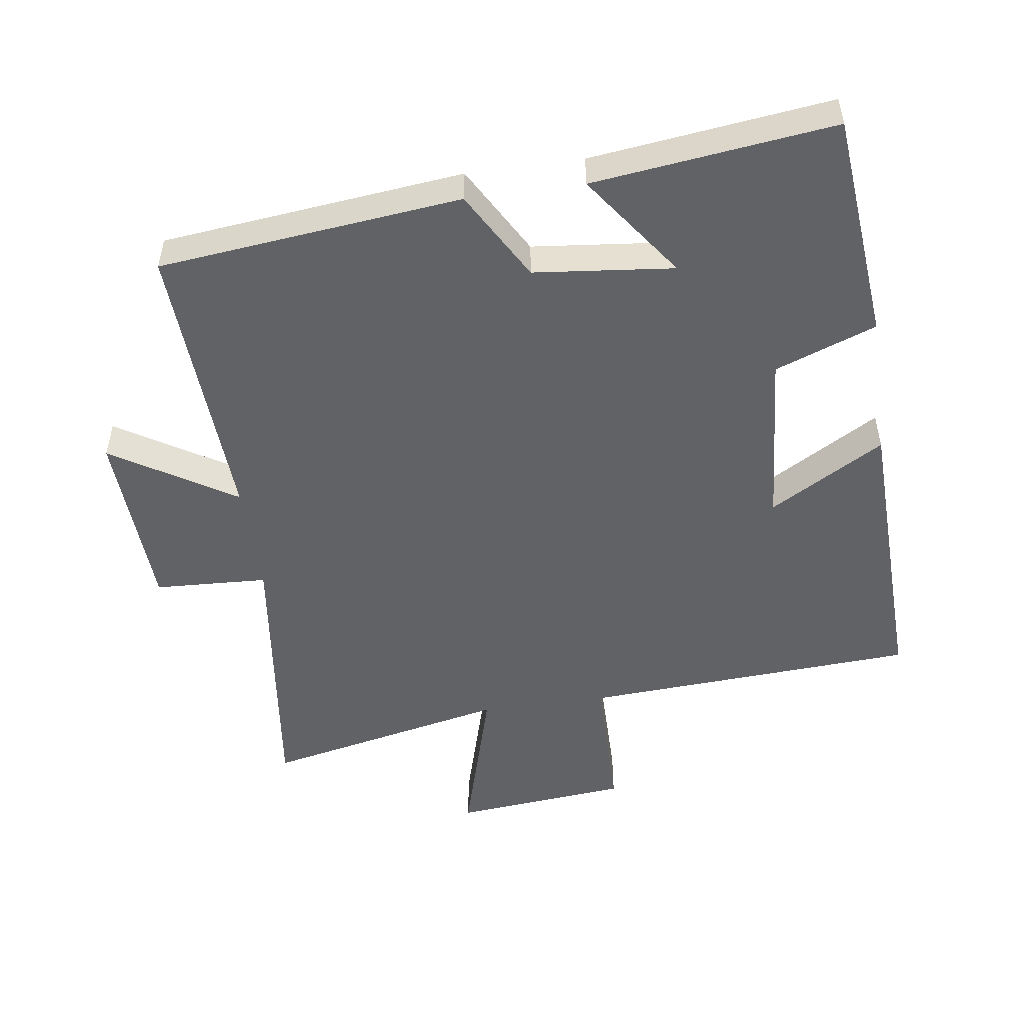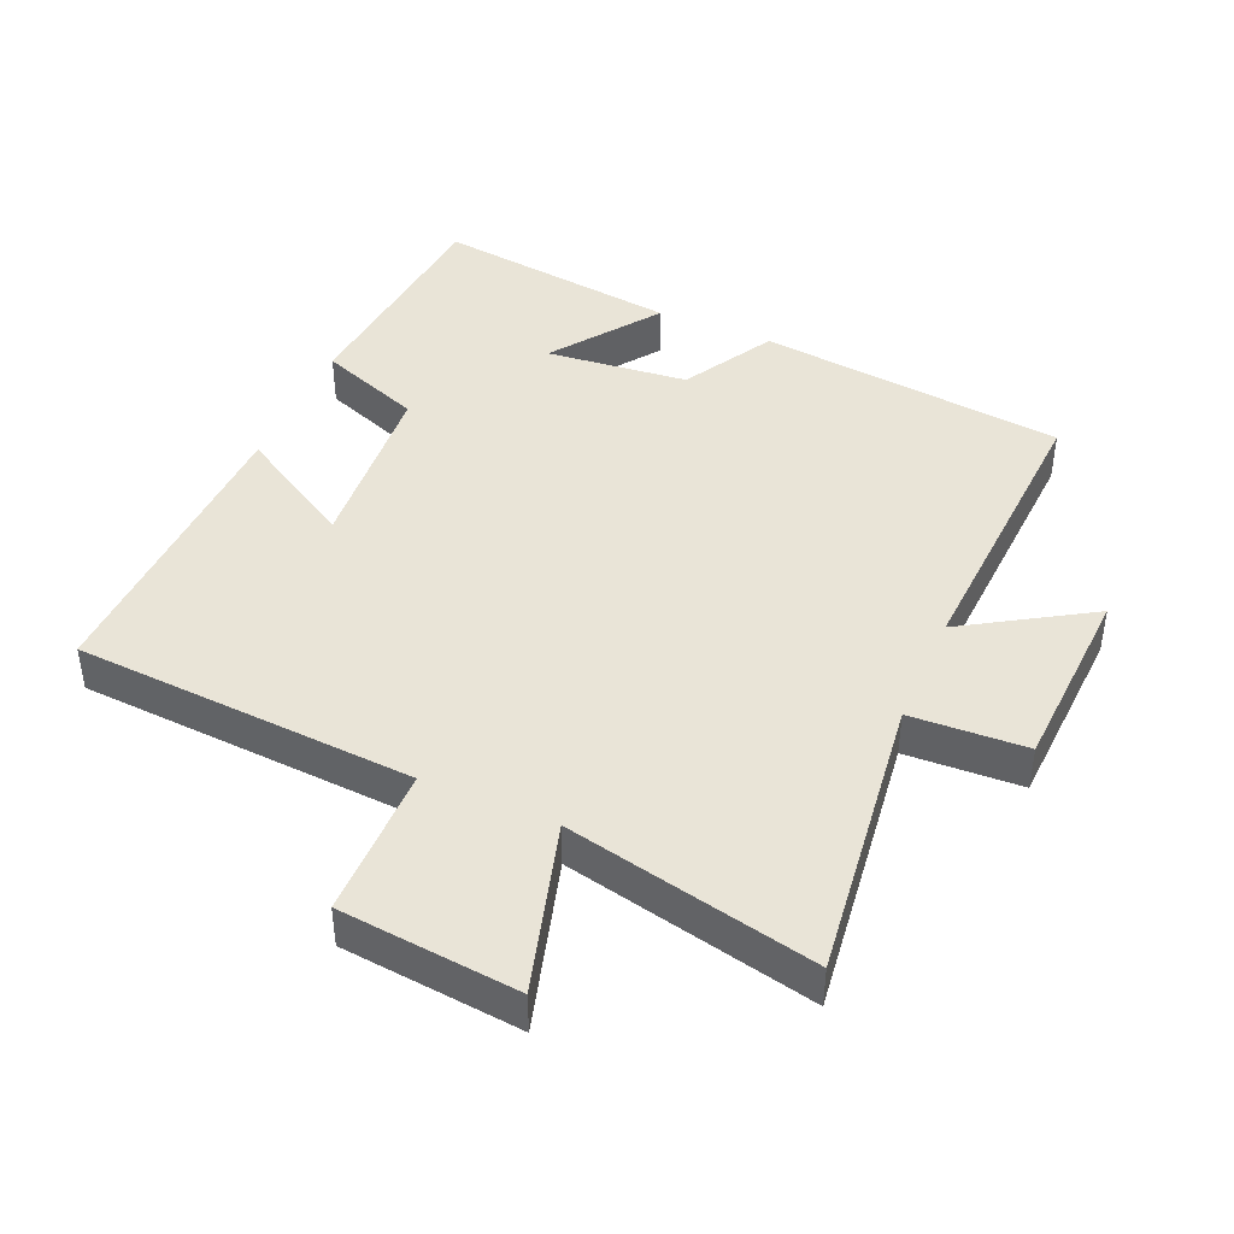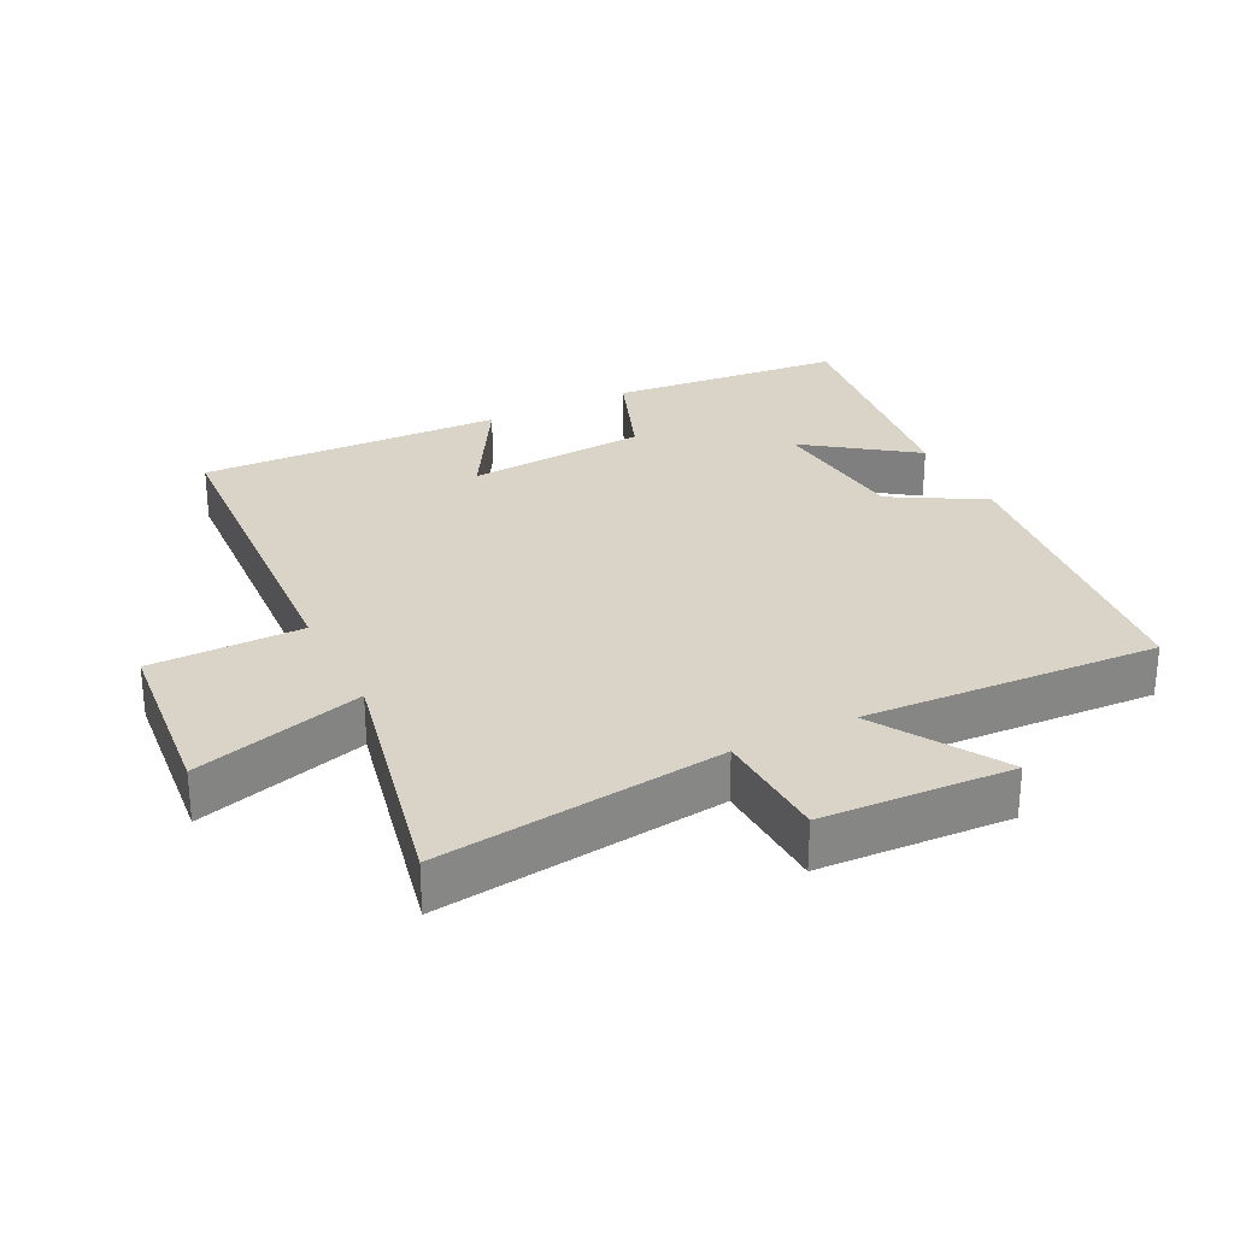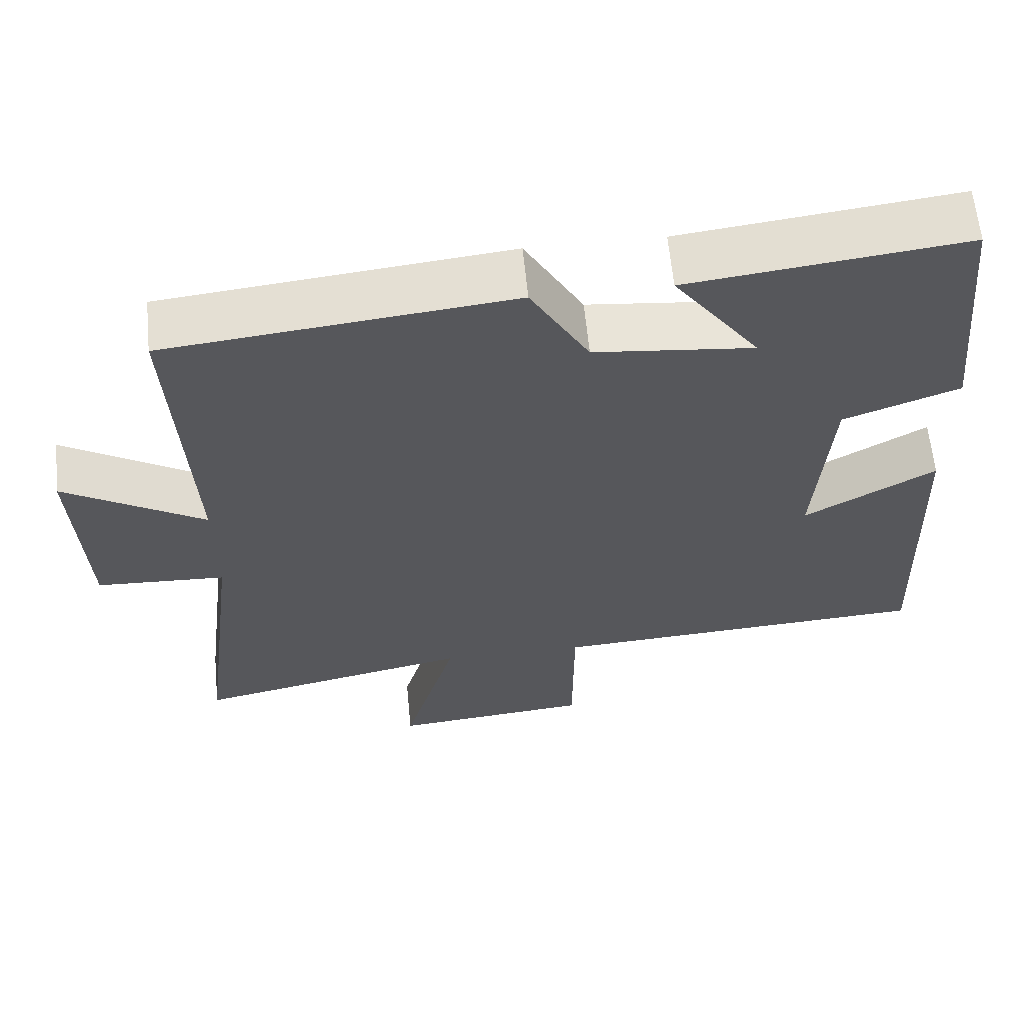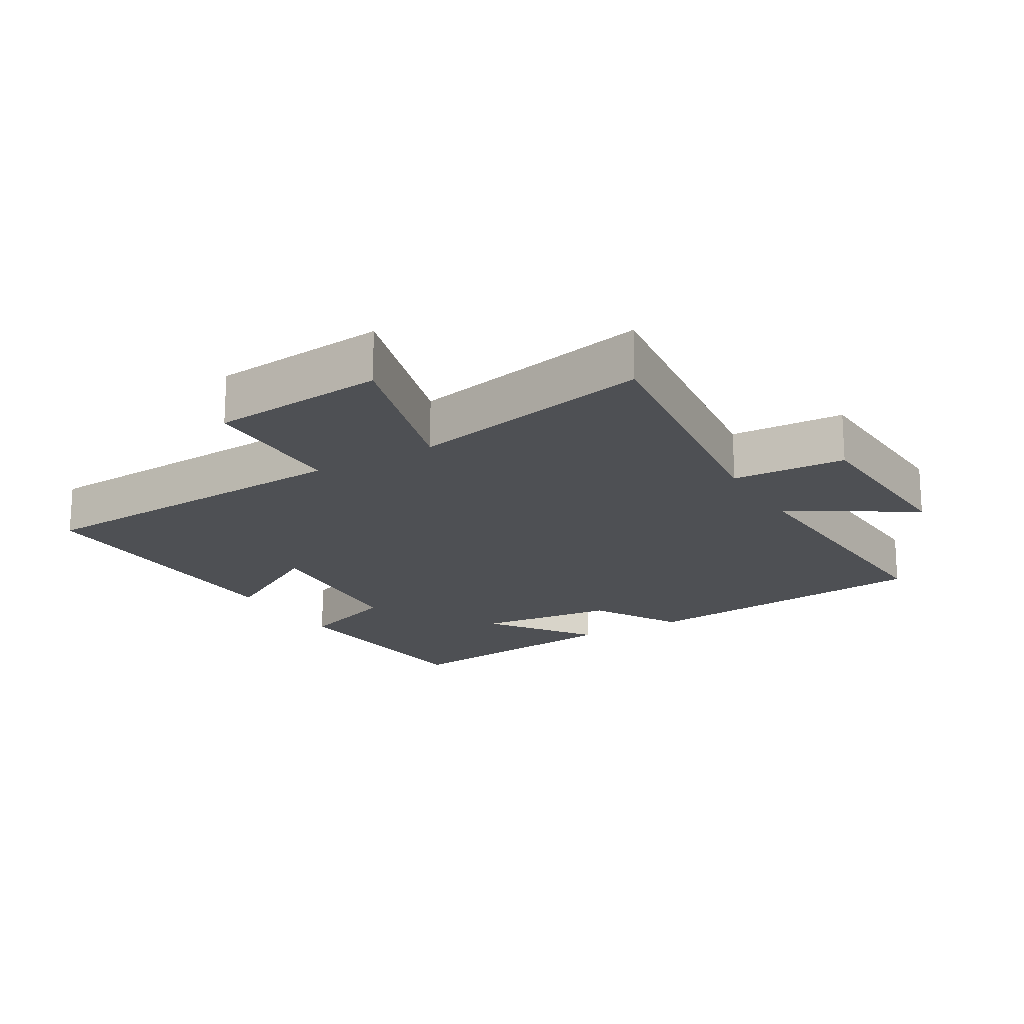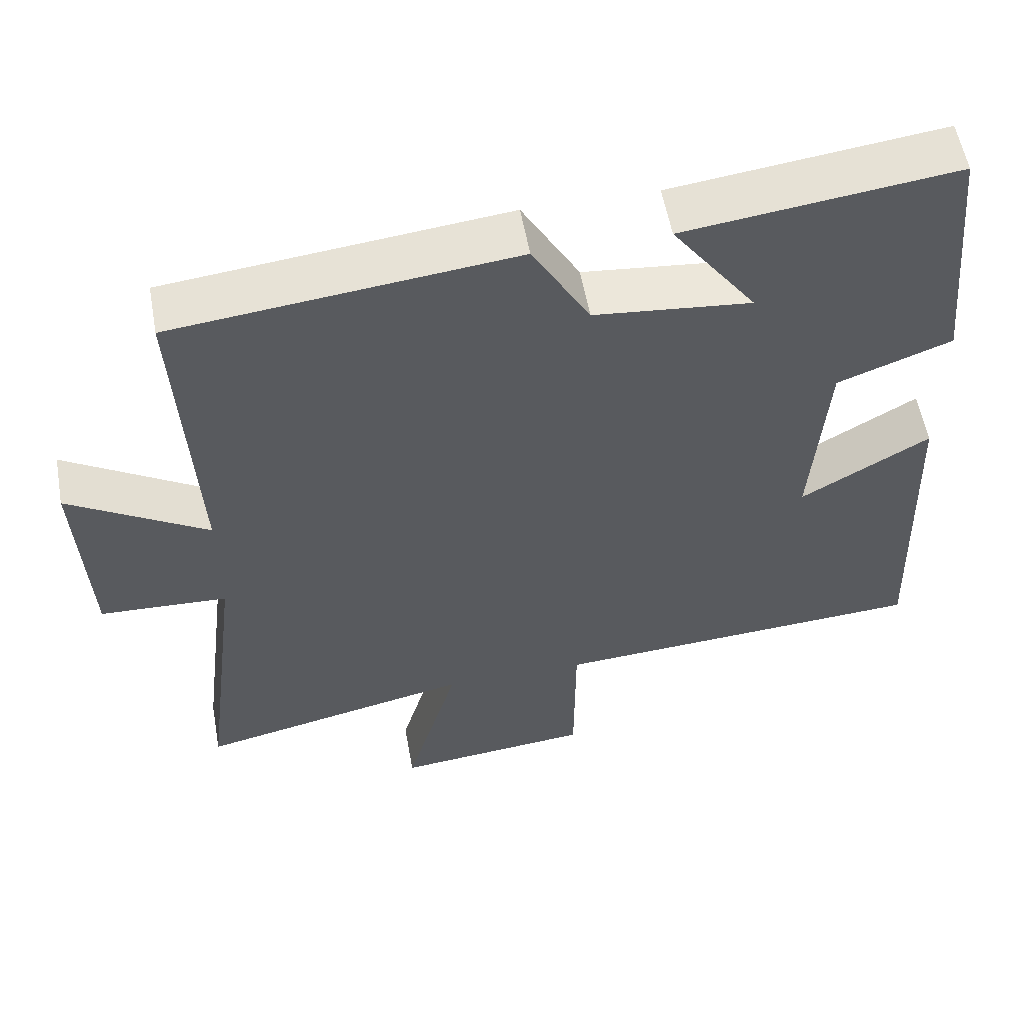
<metadata>
{"format":"obj","ext":"obj","renderer":"f3d","projection":"perspective","resolution":1024,"background":"white","views":[{"elev":-50.7,"azim":8.0,"up":"+Y"},{"elev":43.1,"azim":-156.6,"up":"+Y"},{"elev":28.6,"azim":-116.6,"up":"+Y"},{"elev":62.0,"azim":-5.5,"up":"+Z"},{"elev":-18.6,"azim":-149.5,"up":"+Y"},{"elev":56.3,"azim":-10.2,"up":"+Z"}]}
</metadata>
<code>
v 0.515 0.07 -0.469
v 0.01 0.07 -0.5
v 0.009 0.07 -0.724
v -0.255 0.07 -0.75
v -0.184 0.07 -0.5
v -0.552 0.07 -0.58
v -0.5 0.07 -0.159
v -0.671 0.07 -0.151
v -0.685 0.07 0.129
v -0.5 0.07 0.015
v -0.523 0.07 0.45
v -0.069 0.07 0.5
v 0.008 0.07 0.365
v 0.218 0.07 0.343
v 0.105 0.07 0.5
v 0.467 0.07 0.545
v 0.5 0.07 0.201
v 0.348 0.07 0.144
v 0.328 0.07 -0.122
v 0.5 0.07 -0.021
v 0.515 0 -0.469
v 0.01 0 -0.5
v 0.009 0 -0.724
v -0.255 0 -0.75
v -0.184 0 -0.5
v -0.552 0 -0.58
v -0.5 0 -0.159
v -0.671 0 -0.151
v -0.685 0 0.129
v -0.5 0 0.015
v -0.523 0 0.45
v -0.069 0 0.5
v 0.008 0 0.365
v 0.218 0 0.343
v 0.105 0 0.5
v 0.467 0 0.545
v 0.5 0 0.201
v 0.348 0 0.144
v 0.328 0 -0.122
v 0.5 0 -0.021
f 19 20 1 2
f 18 19 2
f 16 17 18
f 16 18 2
f 14 15 16
f 14 16 2
f 13 14 2
f 13 2 3
f 12 13 3
f 11 12 3
f 10 11 3
f 7 8 9 10
f 5 6 7
f 5 7 10
f 3 4 5
f 3 5 10
f 22 21 40 39
f 22 39 38
f 38 37 36
f 22 38 36
f 36 35 34
f 22 36 34
f 22 34 33
f 23 22 33
f 23 33 32
f 23 32 31
f 23 31 30
f 30 29 28 27
f 27 26 25
f 30 27 25
f 25 24 23
f 30 25 23
f 1 21 22 2
f 2 22 23 3
f 3 23 24 4
f 4 24 25 5
f 5 25 26 6
f 6 26 27 7
f 7 27 28 8
f 8 28 29 9
f 9 29 30 10
f 10 30 31 11
f 11 31 32 12
f 12 32 33 13
f 13 33 34 14
f 14 34 35 15
f 15 35 36 16
f 16 36 37 17
f 17 37 38 18
f 18 38 39 19
f 19 39 40 20
f 20 40 21 1

</code>
